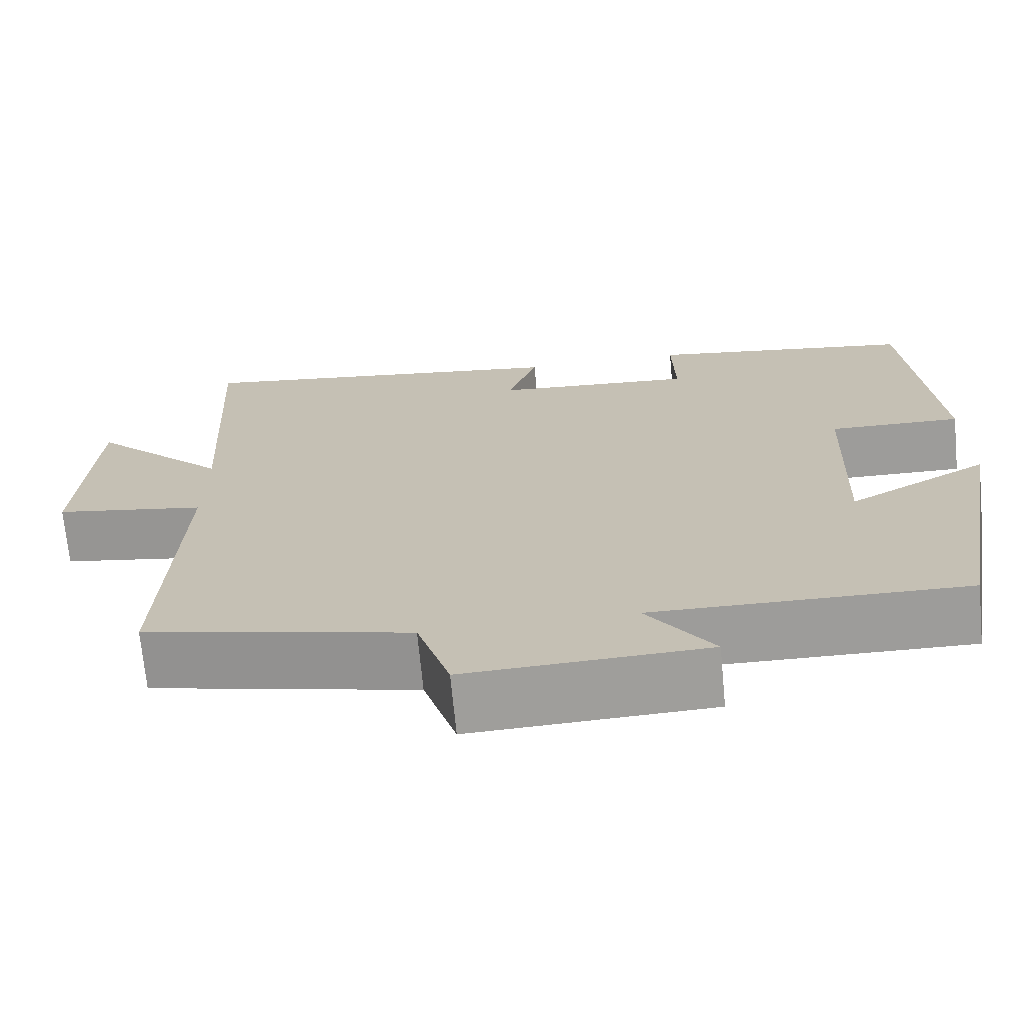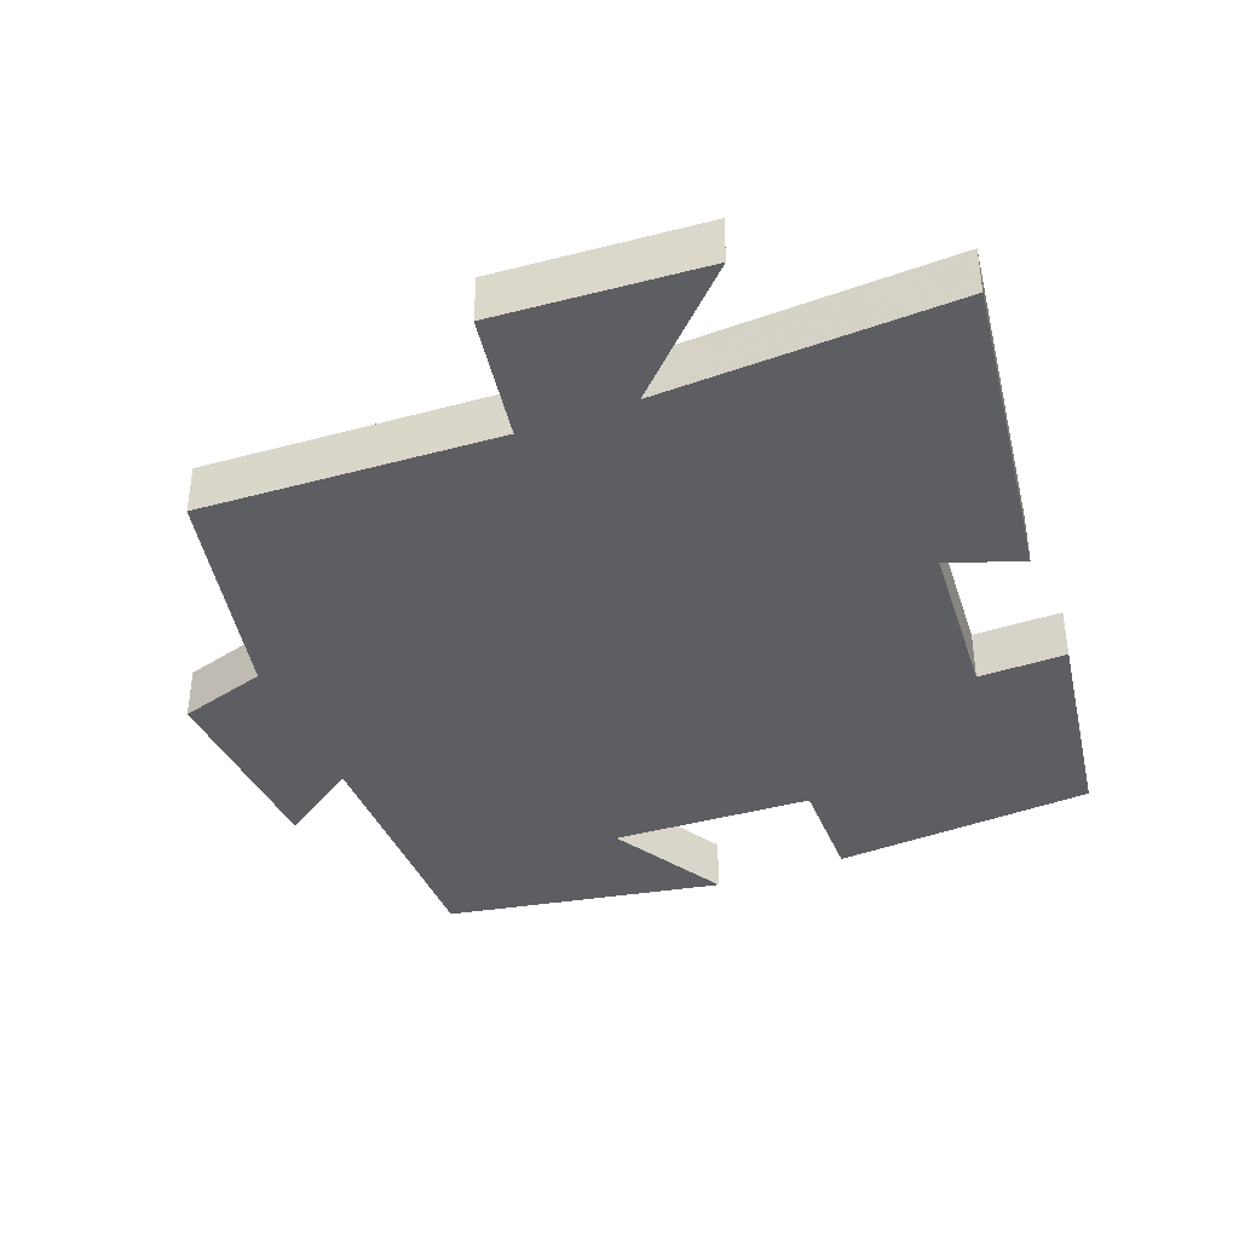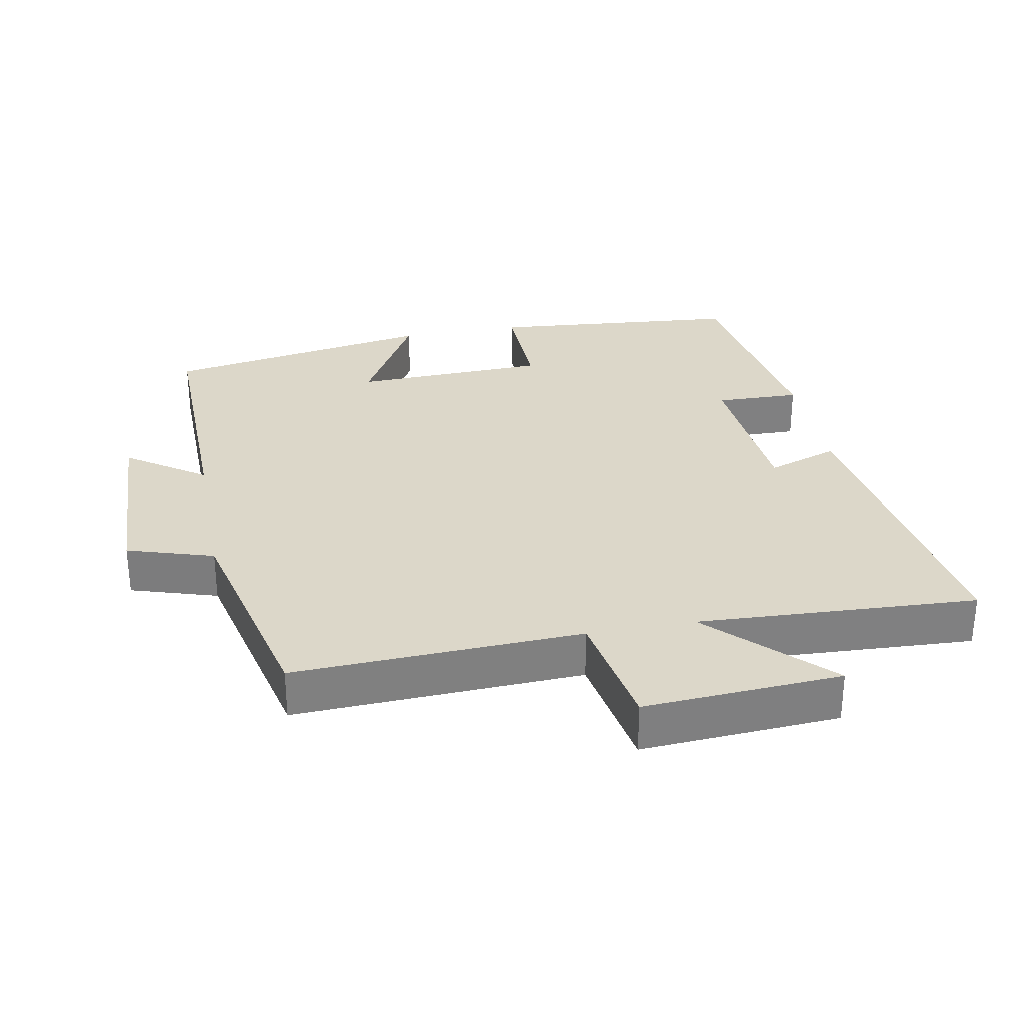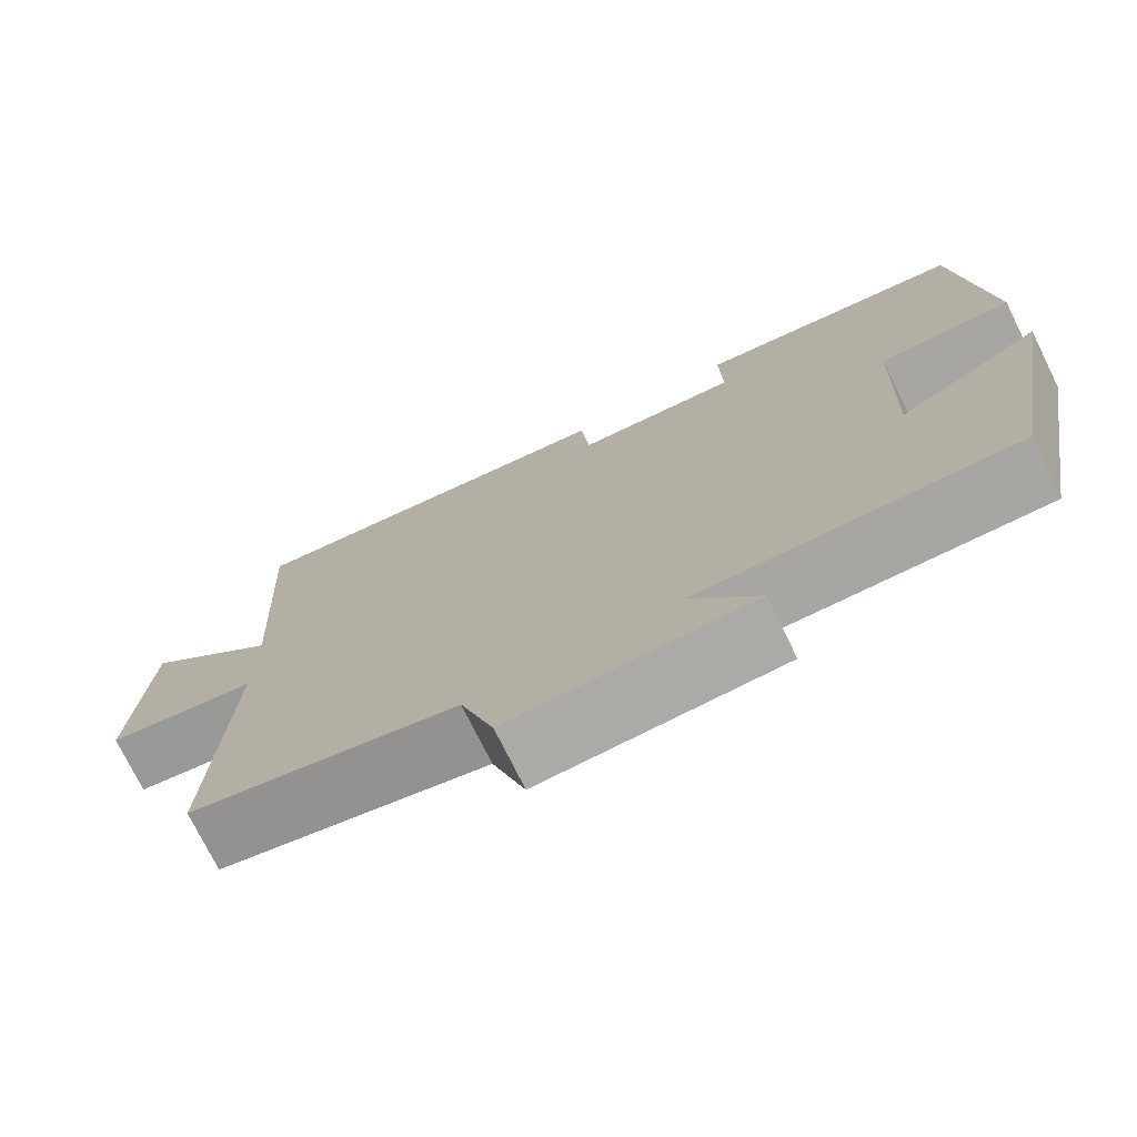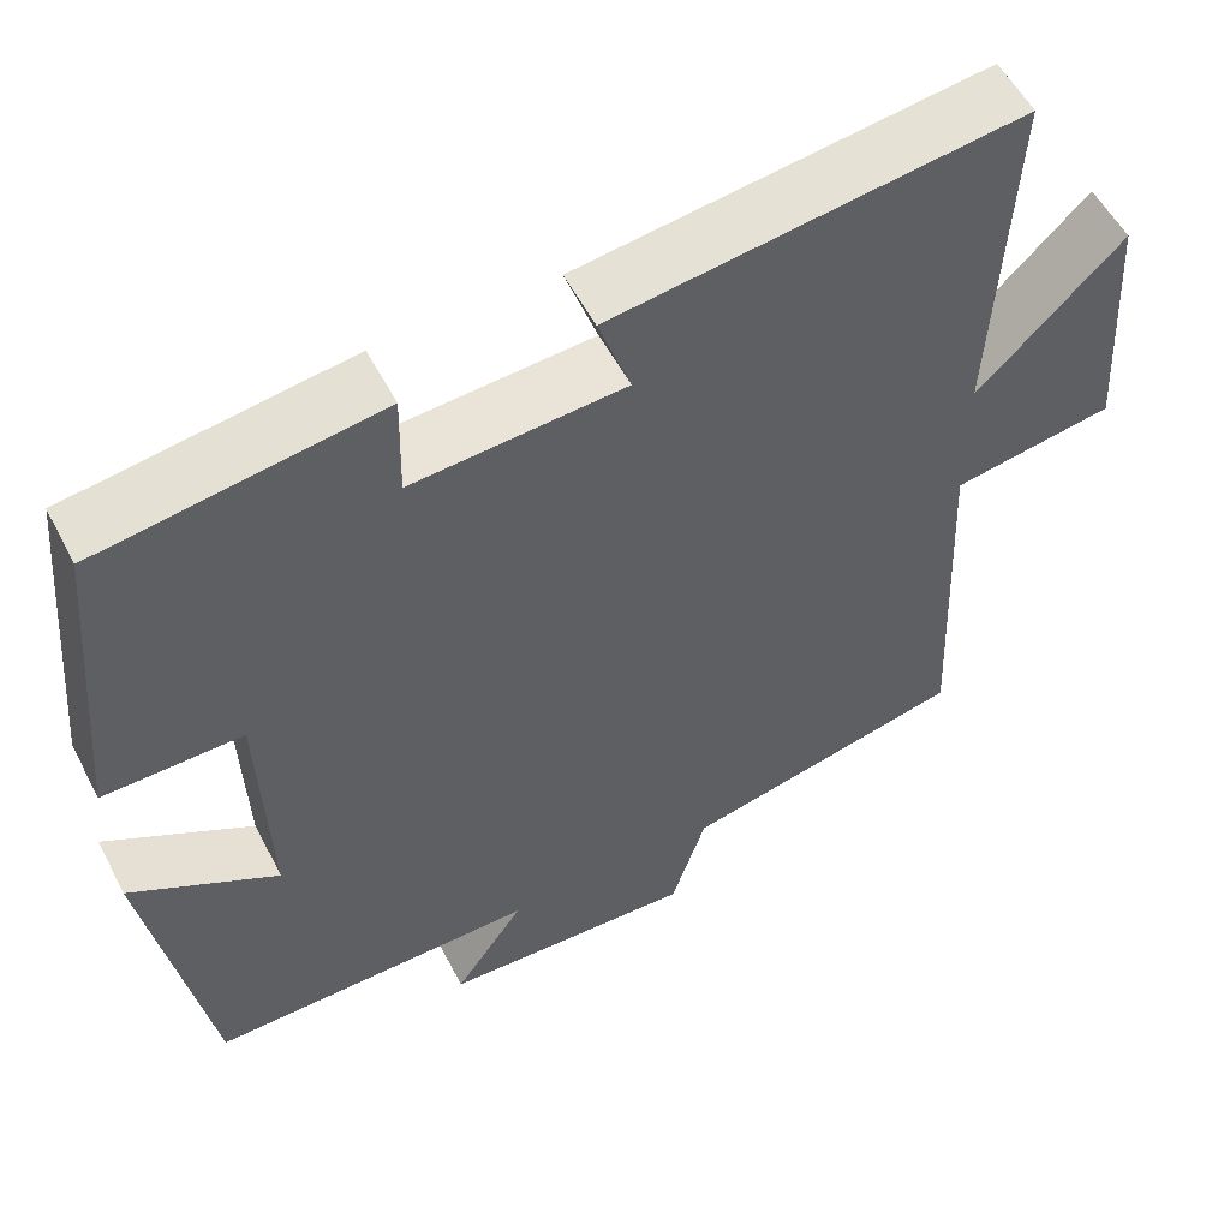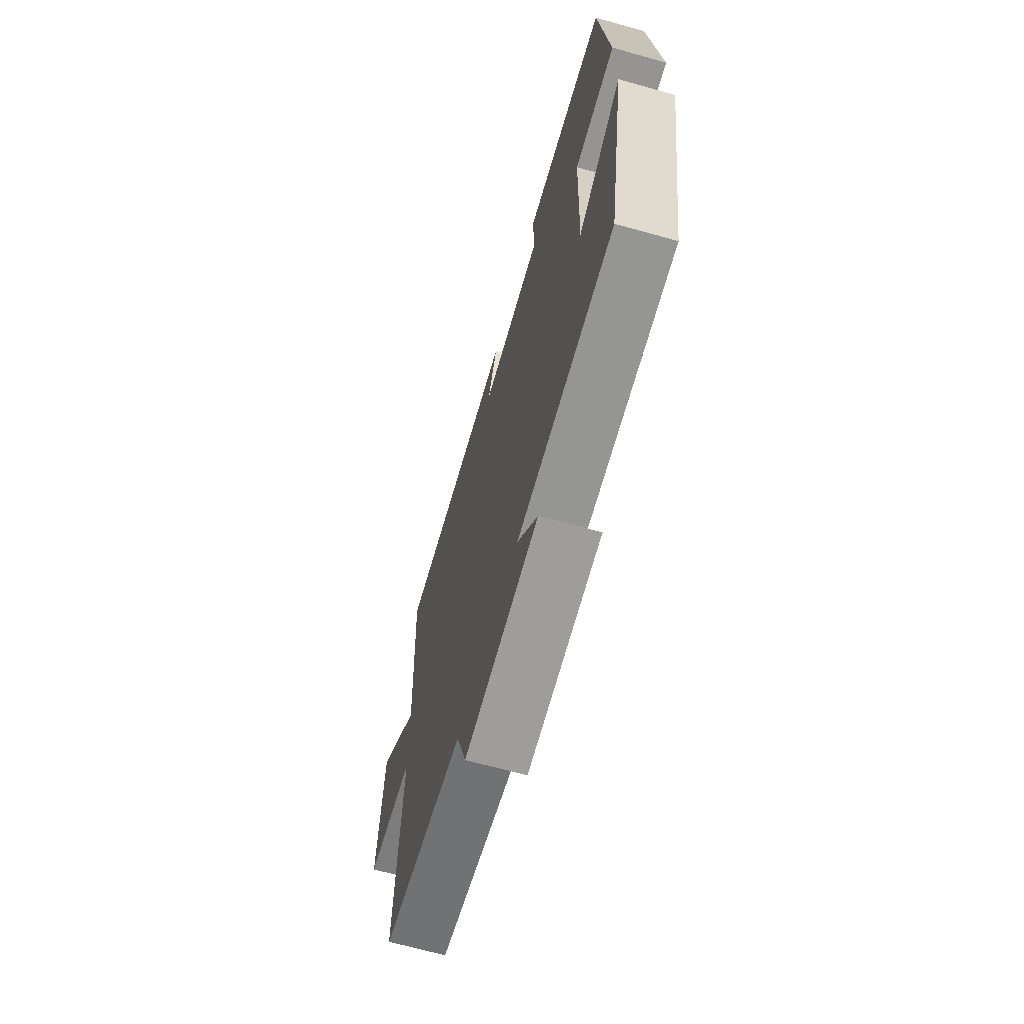
<metadata>
{"format":"obj","ext":"obj","renderer":"f3d","projection":"perspective","resolution":1024,"background":"white","views":[{"elev":-70.3,"azim":5.4,"up":"+Z"},{"elev":-38.7,"azim":-68.6,"up":"+Y"},{"elev":30.3,"azim":-100.8,"up":"+Y"},{"elev":-74.8,"azim":26.3,"up":"+Z"},{"elev":54.8,"azim":152.9,"up":"+Z"},{"elev":-68.3,"azim":74.4,"up":"+Z"}]}
</metadata>
<code>
v 0.43 0.07 -0.506
v 0.055 0.07 -0.5
v 0.135 0.07 -0.615
v -0.155 0.07 -0.627
v -0.195 0.07 -0.5
v -0.518 0.07 -0.426
v -0.5 0.07 -0.004
v -0.684 0.07 0.027
v -0.666 0.07 0.317
v -0.5 0.07 0.154
v -0.521 0.07 0.564
v -0.055 0.07 0.5
v -0.092 0.07 0.394
v 0.15 0.07 0.376
v 0.147 0.07 0.5
v 0.467 0.07 0.452
v 0.5 0.07 0.081
v 0.341 0.07 0.084
v 0.331 0.07 -0.202
v 0.5 0.07 -0.107
v 0.43 0 -0.506
v 0.055 0 -0.5
v 0.135 0 -0.615
v -0.155 0 -0.627
v -0.195 0 -0.5
v -0.518 0 -0.426
v -0.5 0 -0.004
v -0.684 0 0.027
v -0.666 0 0.317
v -0.5 0 0.154
v -0.521 0 0.564
v -0.055 0 0.5
v -0.092 0 0.394
v 0.15 0 0.376
v 0.147 0 0.5
v 0.467 0 0.452
v 0.5 0 0.081
v 0.341 0 0.084
v 0.331 0 -0.202
v 0.5 0 -0.107
f 19 20 1 2
f 18 19 2
f 16 17 18
f 15 16 18
f 14 15 18
f 13 14 18 2
f 10 11 12 13
f 10 13 2
f 7 8 9 10
f 7 10 2 3
f 5 6 7
f 5 7 3
f 3 4 5
f 22 21 40 39
f 22 39 38
f 38 37 36
f 38 36 35
f 38 35 34
f 22 38 34 33
f 33 32 31 30
f 22 33 30
f 30 29 28 27
f 23 22 30 27
f 27 26 25
f 23 27 25
f 25 24 23
f 1 21 22 2
f 2 22 23 3
f 3 23 24 4
f 4 24 25 5
f 5 25 26 6
f 6 26 27 7
f 7 27 28 8
f 8 28 29 9
f 9 29 30 10
f 10 30 31 11
f 11 31 32 12
f 12 32 33 13
f 13 33 34 14
f 14 34 35 15
f 15 35 36 16
f 16 36 37 17
f 17 37 38 18
f 18 38 39 19
f 19 39 40 20
f 20 40 21 1

</code>
